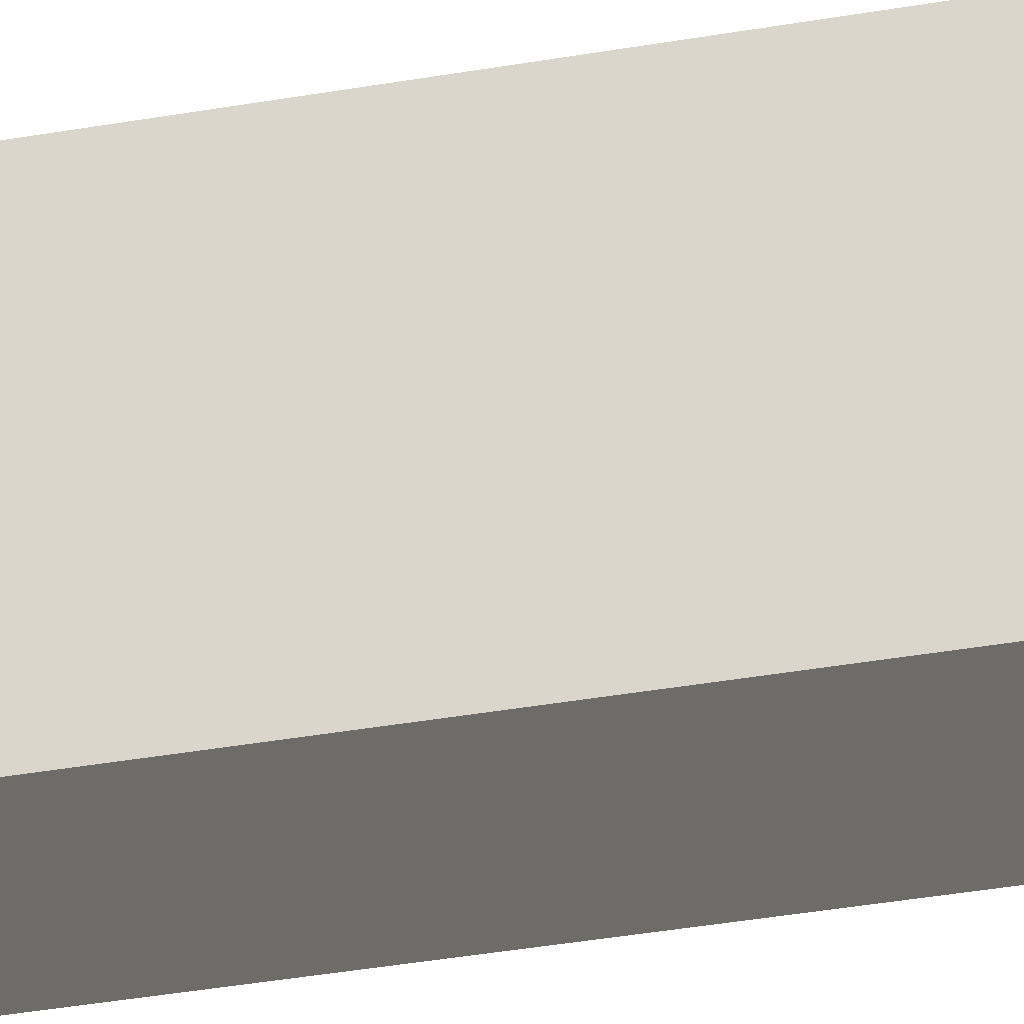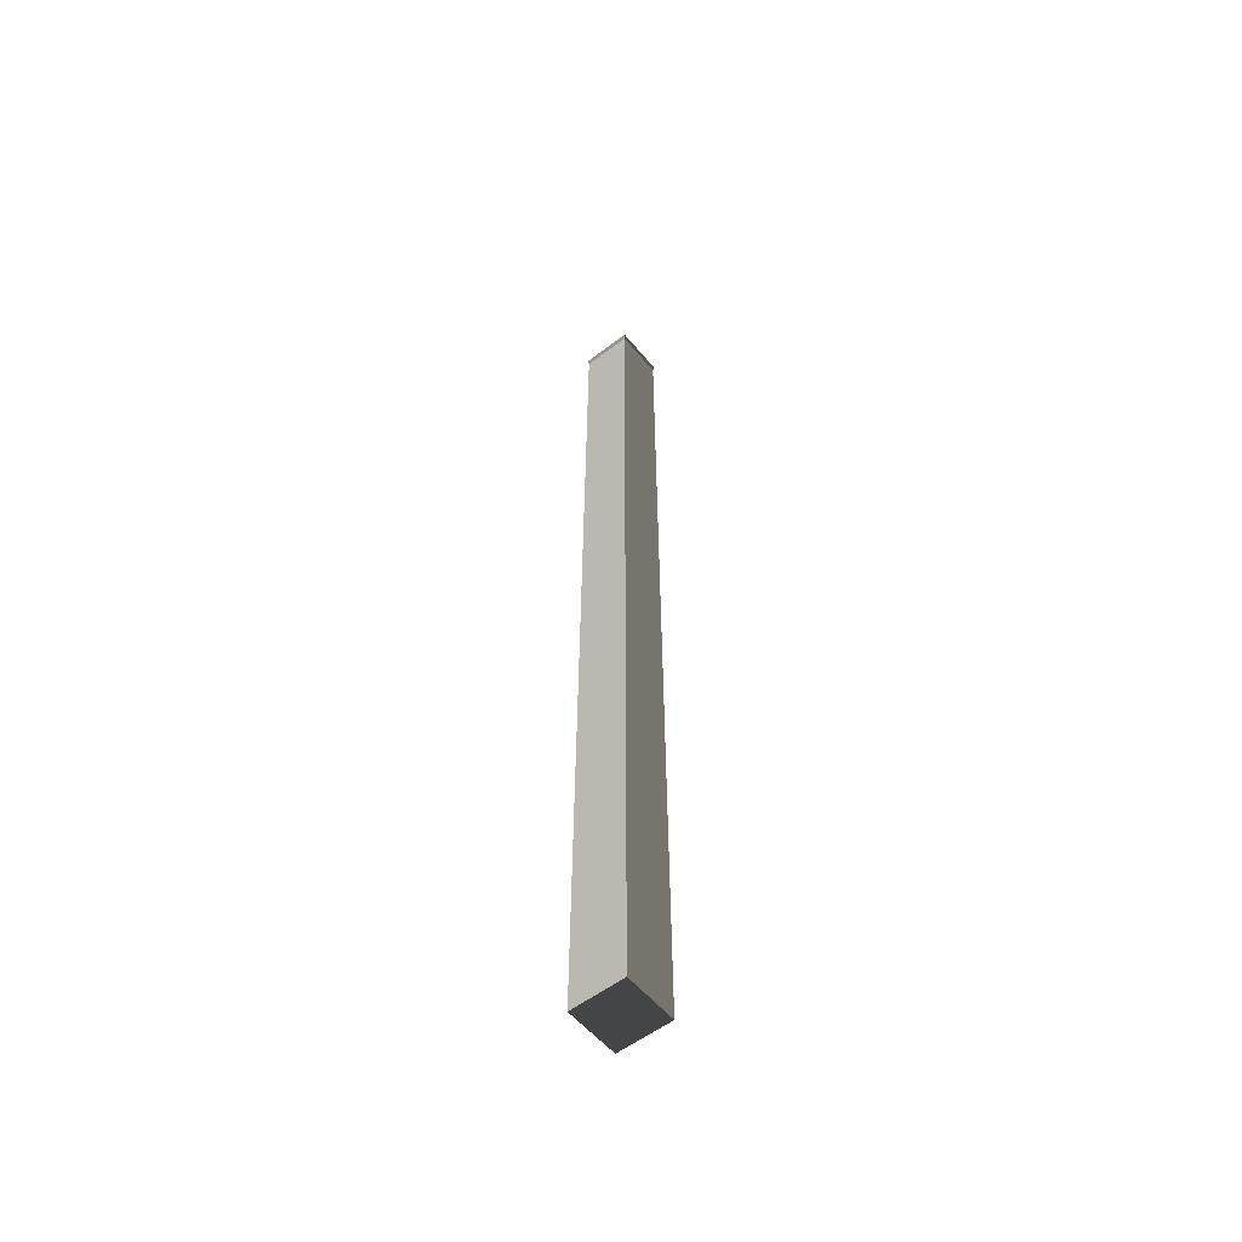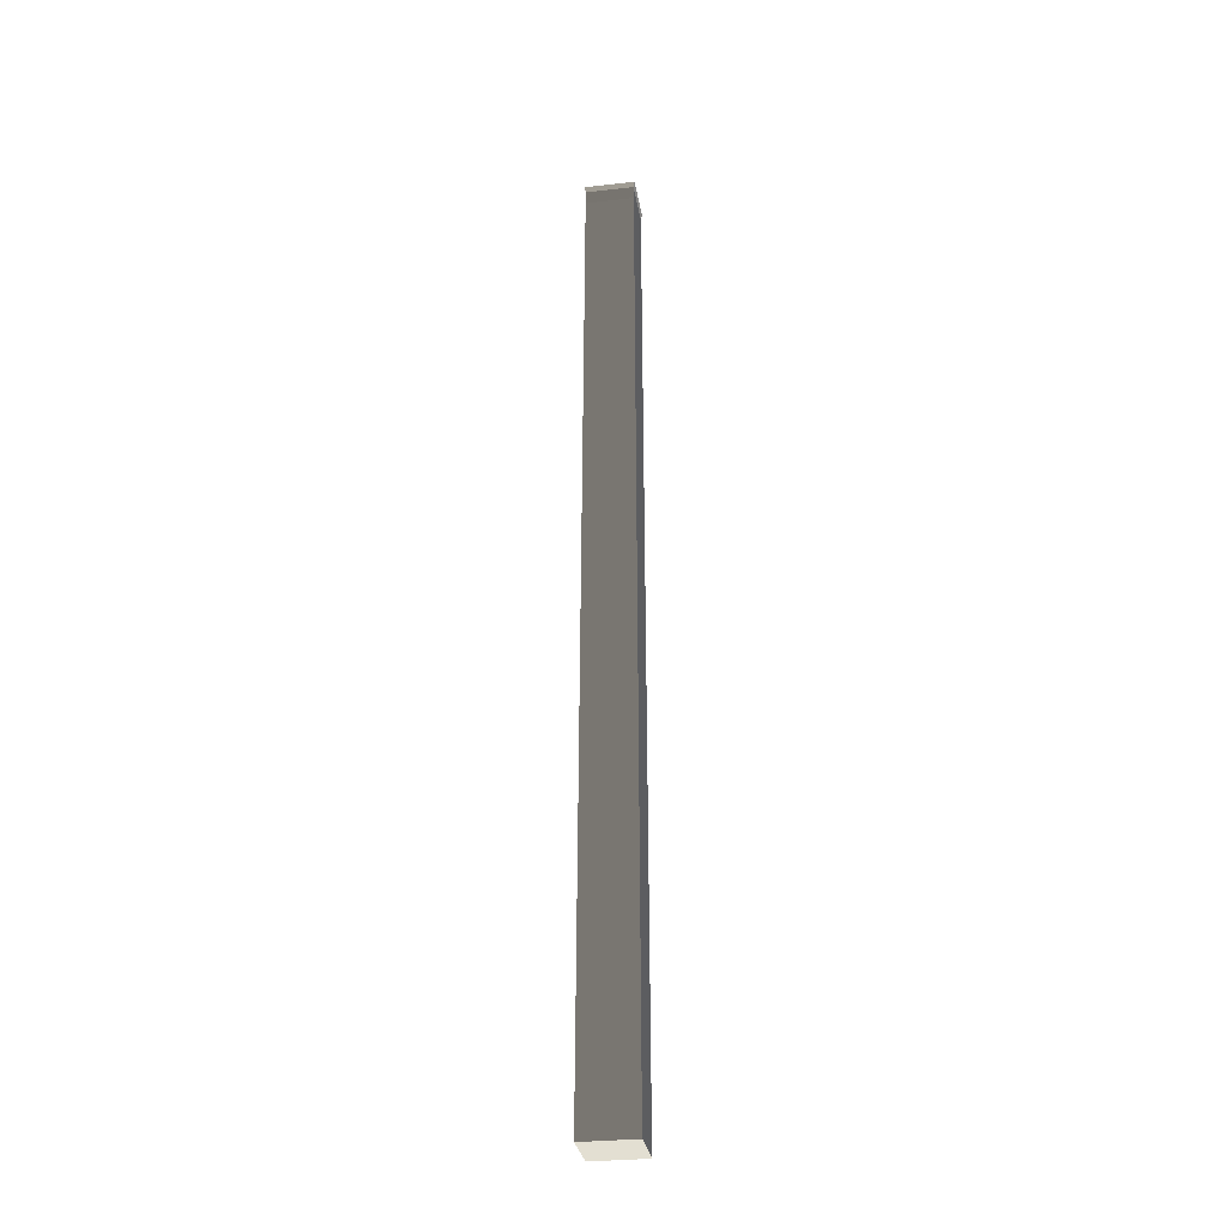
<metadata>
{"format":"obj","ext":"obj","renderer":"f3d","projection":"perspective","resolution":1024,"background":"white","views":[{"elev":-20.0,"azim":111.9,"up":"+Y"},{"elev":-55.5,"azim":-141.1,"up":"+Z"},{"elev":-30.7,"azim":9.1,"up":"+Z"}]}
</metadata>
<code>
v -9.84 9.84 99.09
v 9.84 9.84 99.09
v 10.37 10.37 101.4
v -10.37 10.37 101.4
v 9.84 9.84 99.09
v 9.84 -9.84 99.09
v 10.37 -10.37 101.4
v 10.37 10.37 101.4
v -10.8 10.8 -293.7
v -10.8 -10.8 -293.7
v 10.8 -10.8 -293.7
v 10.8 10.8 -293.7
v -9.84 -9.84 99.09
v -9.84 9.84 99.09
v -10.37 10.37 101.4
v -10.37 -10.37 101.4
v 9.914 -9.914 93.22
v -9.914 -9.914 93.22
v -9.84 -9.84 99.09
v 9.84 -9.84 99.09
v 9.914 9.914 93.22
v 9.914 -9.914 93.22
v 9.84 -9.84 99.09
v 9.84 9.84 99.09
v -9.914 9.914 93.22
v 9.914 9.914 93.22
v 9.84 9.84 99.09
v -9.84 9.84 99.09
v -9.914 -9.914 93.22
v -9.914 9.914 93.22
v -9.84 9.84 99.09
v -9.84 -9.84 99.09
v 10.37 10.37 101.4
v 10.37 -10.37 101.4
v -10.37 -10.37 101.4
v -10.37 10.37 101.4
v -10.8 -10.8 -293.7
v -10.8 10.8 -293.7
v -9.914 9.914 93.22
v -9.914 -9.914 93.22
v -10.8 10.8 -293.7
v 10.8 10.8 -293.7
v 9.914 9.914 93.22
v -9.914 9.914 93.22
v 10.8 10.8 -293.7
v 10.8 -10.8 -293.7
v 9.914 -9.914 93.22
v 9.914 9.914 93.22
v 10.8 -10.8 -293.7
v -10.8 -10.8 -293.7
v -9.914 -9.914 93.22
v 9.914 -9.914 93.22
v 9.84 -9.84 99.09
v -9.84 -9.84 99.09
v -10.37 -10.37 101.4
v 10.37 -10.37 101.4
g autumn_high_tower_(12)_797_77
f 1 3 2
f 1 4 3
f 5 7 6
f 5 8 7
f 9 11 10
f 9 12 11
f 13 15 14
f 13 16 15
f 17 19 18
f 17 20 19
f 21 23 22
f 21 24 23
f 25 27 26
f 25 28 27
f 29 31 30
f 29 32 31
f 33 35 34
f 33 36 35
f 37 39 38
f 37 40 39
f 41 43 42
f 41 44 43
f 45 47 46
f 45 48 47
f 49 51 50
f 49 52 51
f 53 55 54
f 53 56 55

</code>
